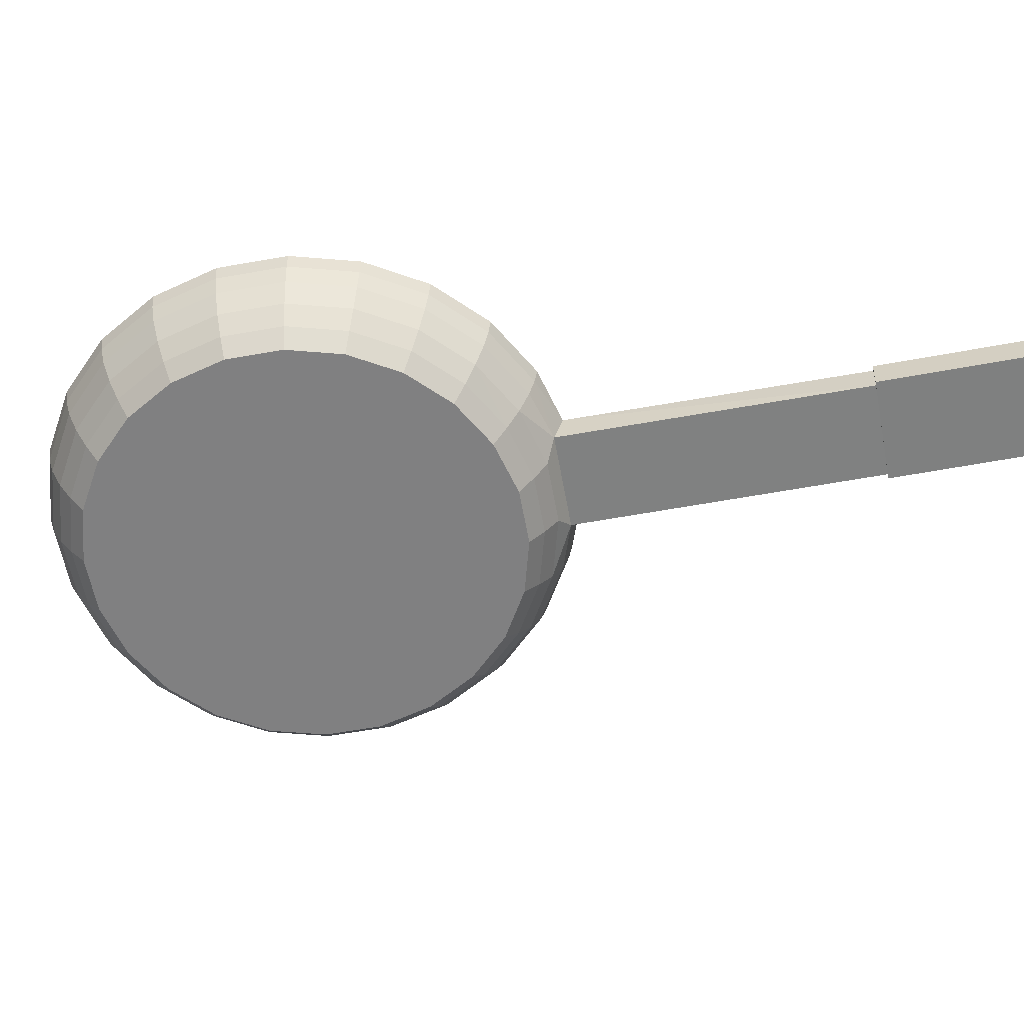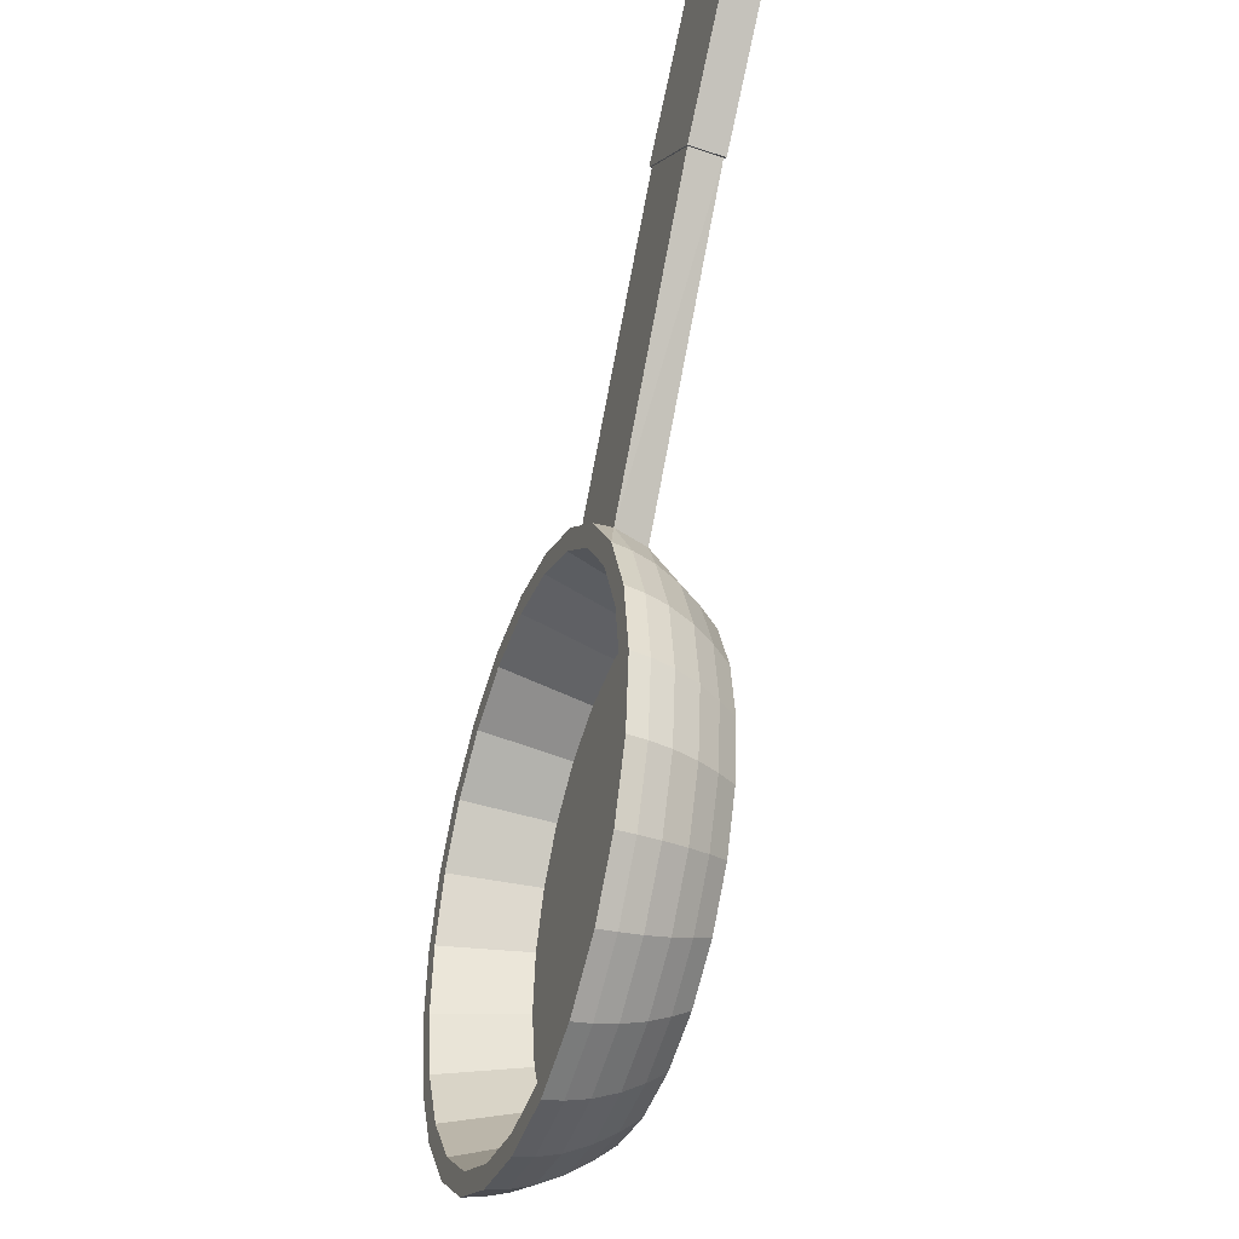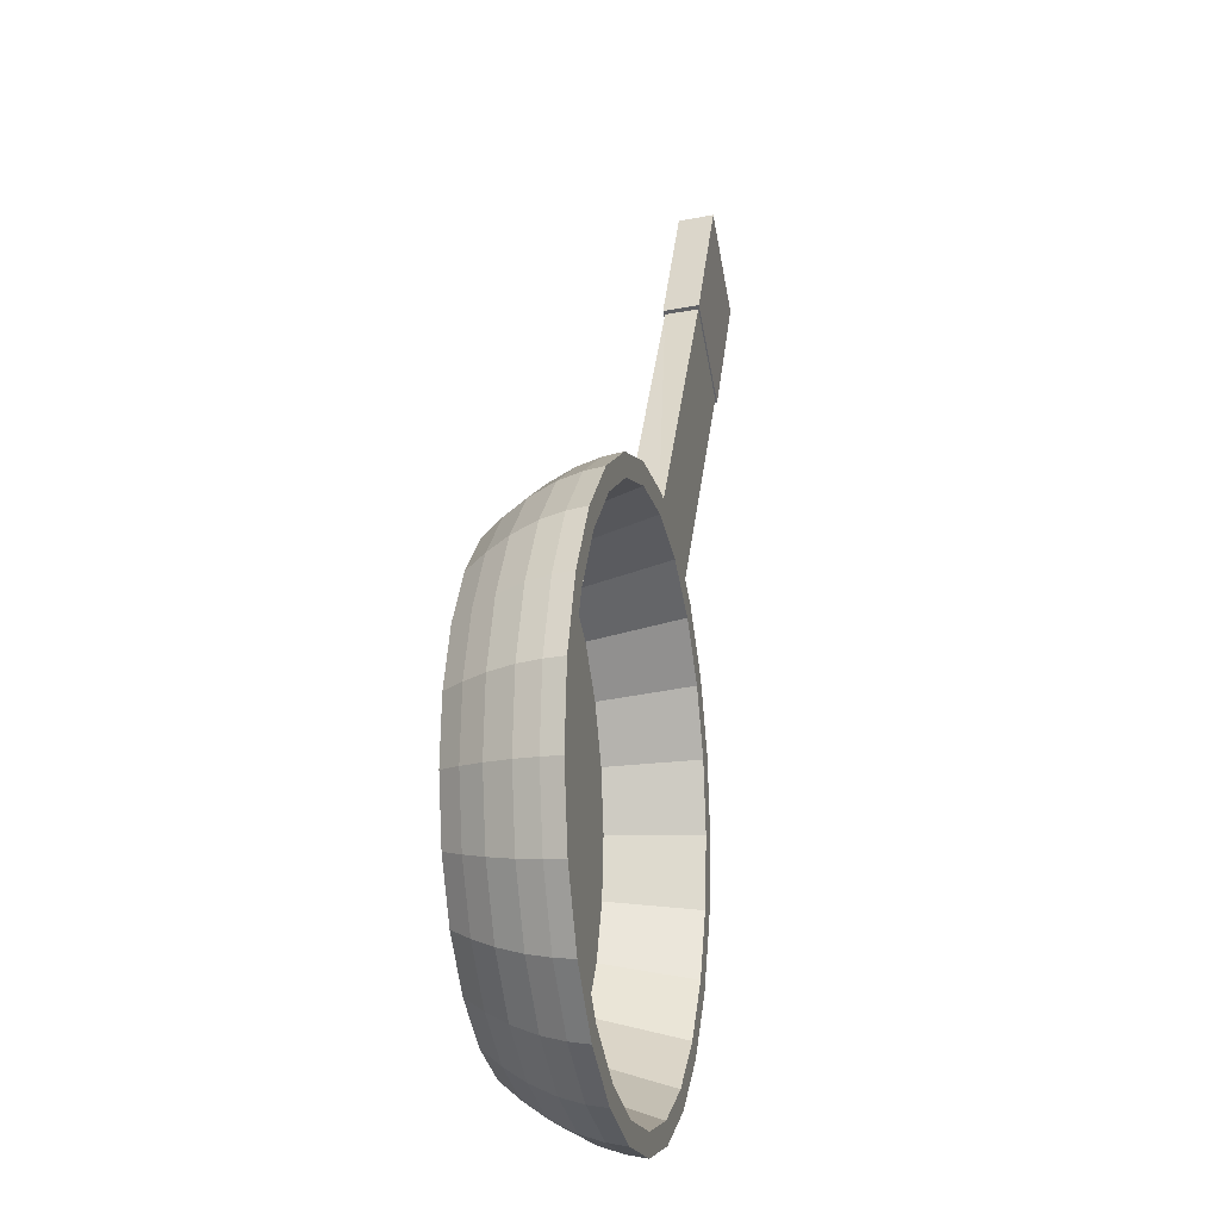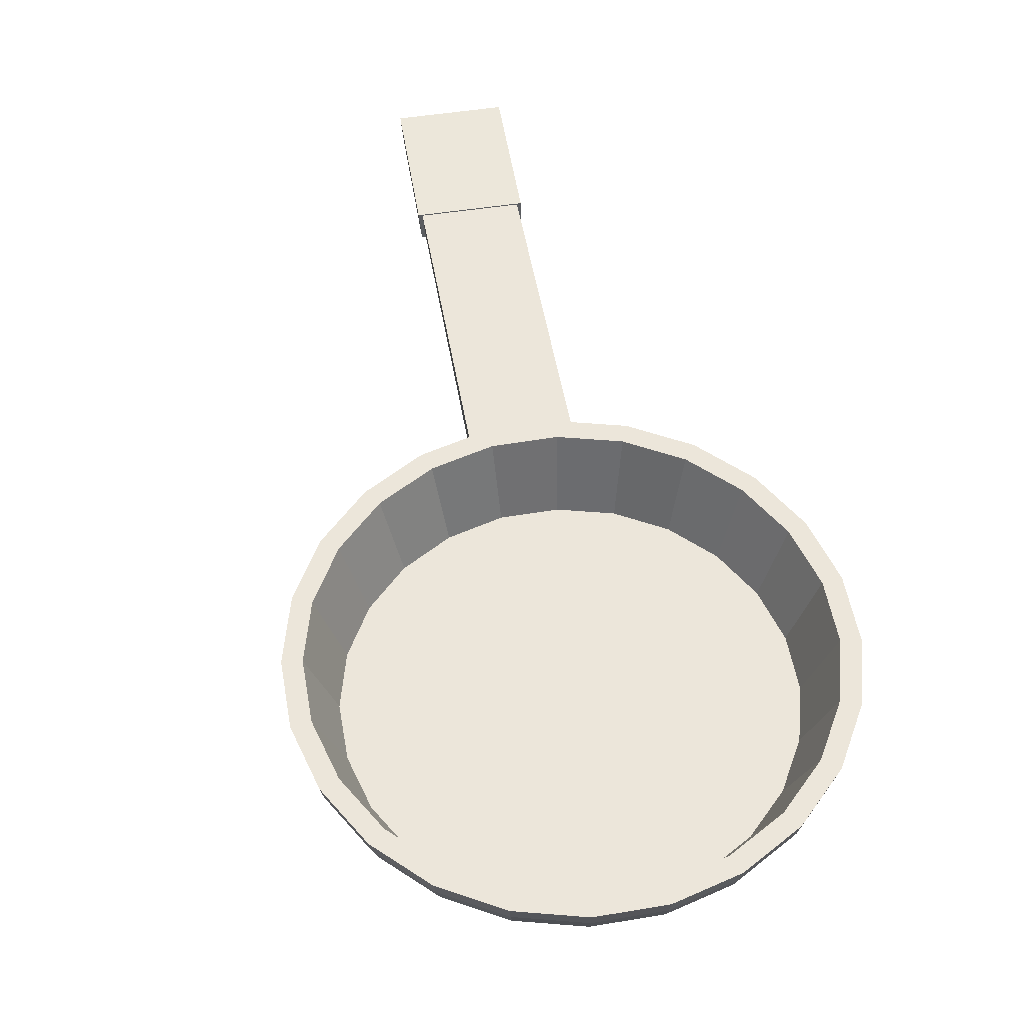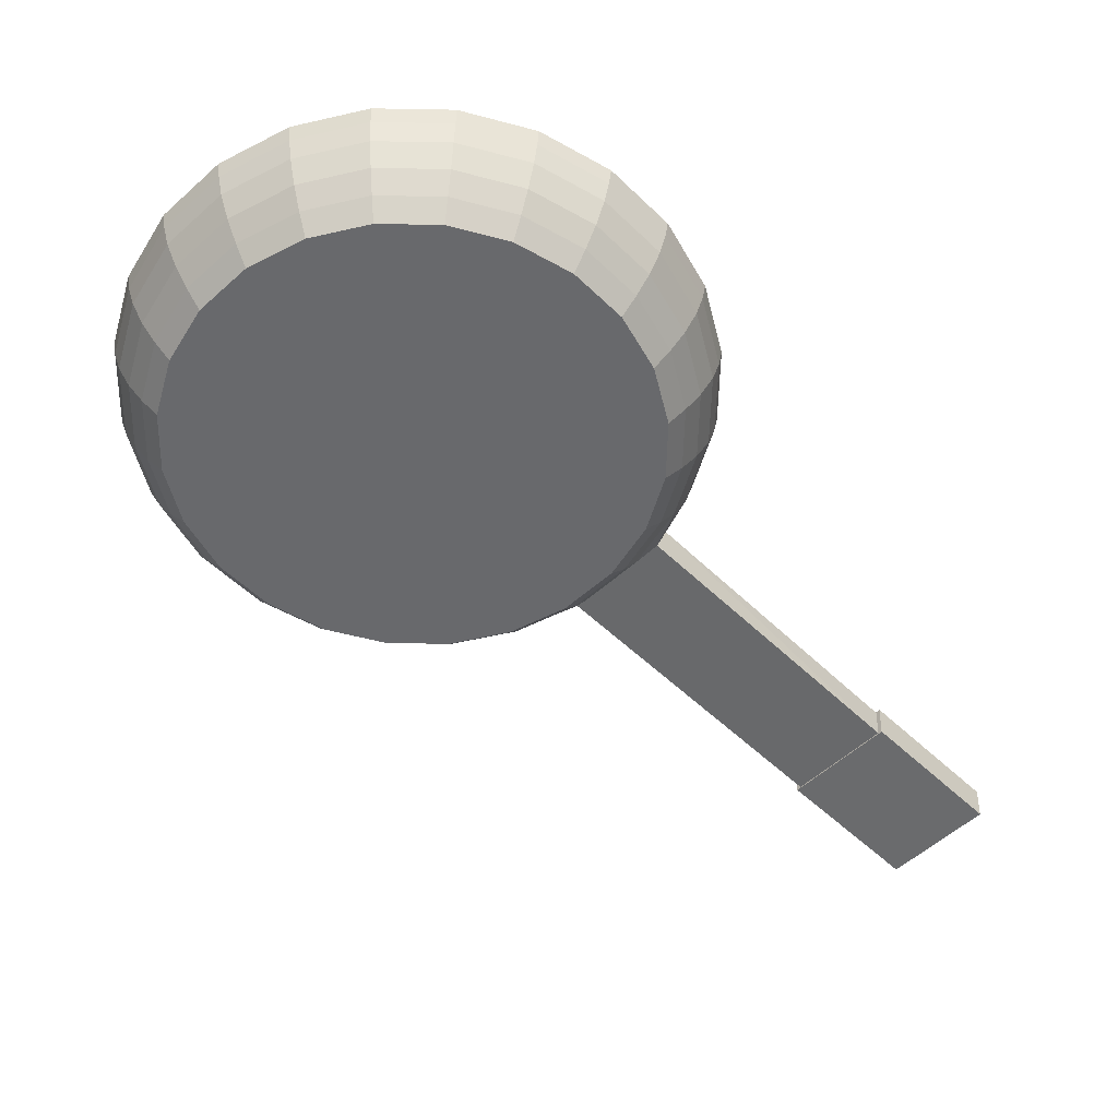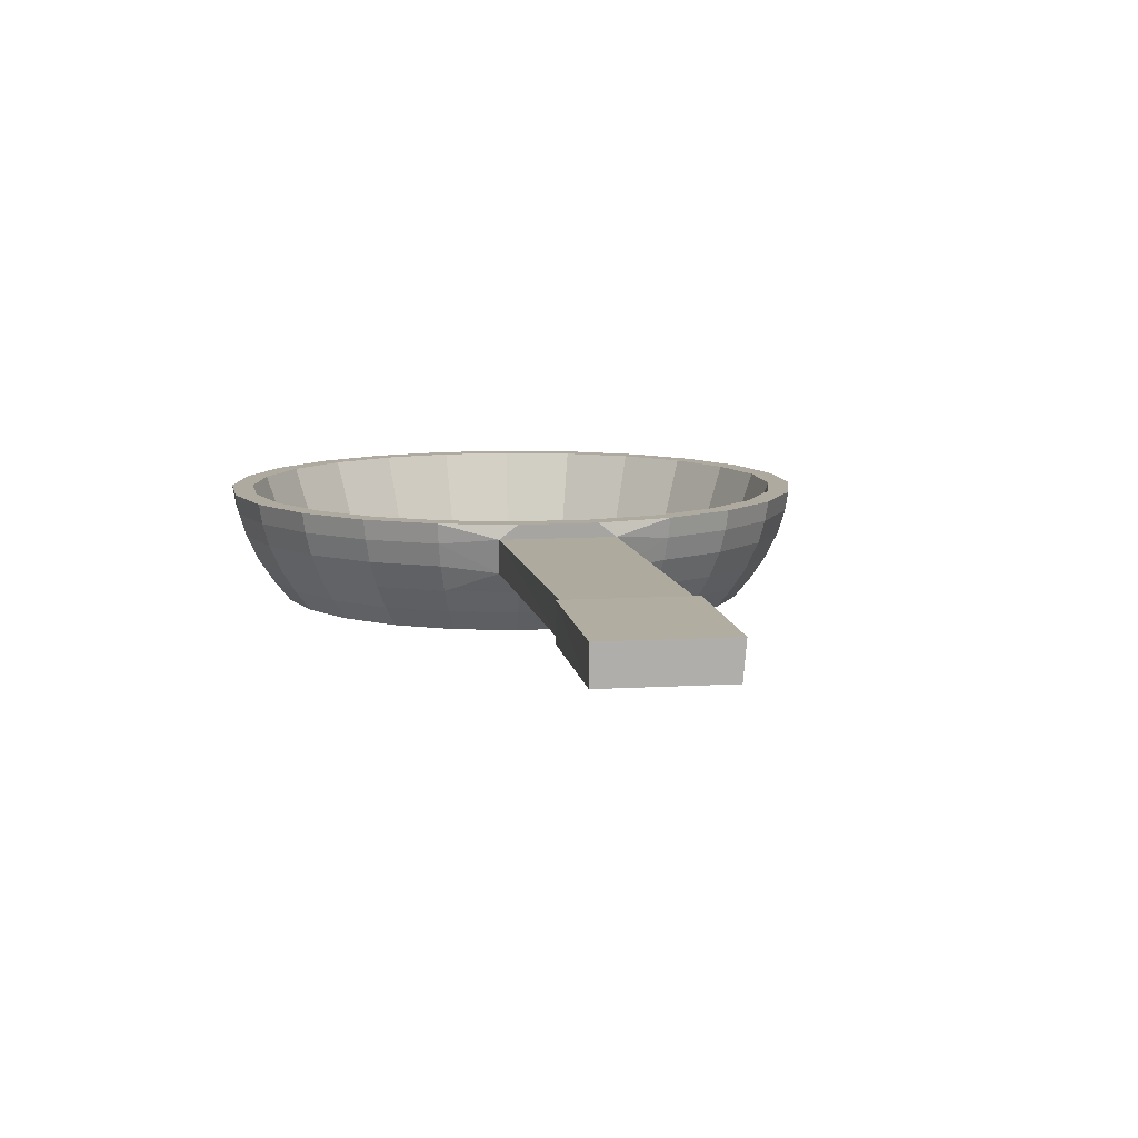
<metadata>
{"format":"obj","ext":"obj","renderer":"f3d","projection":"perspective","resolution":1024,"background":"white","views":[{"elev":-60.2,"azim":-115.6,"up":"+Y"},{"elev":-38.5,"azim":-109.1,"up":"+Z"},{"elev":-12.5,"azim":102.6,"up":"+Z"},{"elev":54.5,"azim":134.0,"up":"+Y"},{"elev":-52.7,"azim":-172.0,"up":"+Y"},{"elev":9.5,"azim":-45.9,"up":"+Y"}]}
</metadata>
<code>
o Frying_pan_Cylinder.009
v 10.64 2.751 0.0422
v 10.58 2.9 -0.008457
v 10.7 2.751 -0.01047
v 10.66 2.9 -0.07326
v 10.78 2.751 -0.04457
v 10.76 2.9 -0.1152
v 10.86 2.751 -0.05777
v 10.86 2.9 -0.1315
v 10.94 2.751 -0.04918
v 10.96 2.9 -0.1209
v 11.02 2.751 -0.01938
v 11.06 2.9 -0.08423
v 11.09 2.751 0.0296
v 11.14 2.9 -0.02396
v 11.14 2.751 0.09441
v 11.2 2.9 0.05579
v 11.18 2.751 0.1707
v 11.25 2.9 0.1496
v 11.19 2.751 0.2531
v 11.26 2.9 0.2511
v 11.18 2.751 0.3362
v 11.25 2.9 0.3533
v 11.15 2.751 0.4142
v 11.22 2.9 0.4493
v 11.1 2.751 0.4819
v 11.16 2.9 0.5325
v 11.04 2.751 0.5345
v 11.08 2.9 0.5973
v 10.96 2.751 0.5686
v 10.98 2.9 0.6393
v 10.88 2.751 0.5818
v 10.88 2.9 0.6555
v 10.79 2.751 0.5732
v 10.78 2.9 0.645
v 10.72 2.751 0.5434
v 10.68 2.9 0.6083
v 10.65 2.751 0.4945
v 10.6 2.9 0.548
v 10.6 2.751 0.4296
v 10.53 2.9 0.4683
v 10.56 2.751 0.3534
v 10.49 2.9 0.3745
v 10.55 2.751 0.2709
v 10.48 2.9 0.273
v 10.56 2.751 0.1879
v 10.49 2.9 0.1708
v 10.59 2.751 0.1098
v 10.52 2.9 0.07478
v 10.59 2.874 -0.005284
v 10.62 2.779 0.02677
v 10.59 2.844 0.001132
v 10.61 2.809 0.01286
v 10.69 2.779 -0.02959
v 10.67 2.874 -0.06933
v 10.68 2.809 -0.04683
v 10.67 2.844 -0.06138
v 10.77 2.779 -0.06608
v 10.76 2.874 -0.1108
v 10.77 2.809 -0.08548
v 10.76 2.844 -0.1018
v 10.86 2.779 -0.08021
v 10.86 2.874 -0.1268
v 10.86 2.809 -0.1004
v 10.86 2.844 -0.1175
v 10.95 2.779 -0.07102
v 10.96 2.874 -0.1164
v 10.95 2.809 -0.09071
v 10.96 2.844 -0.1073
v 11.03 2.779 -0.03913
v 11.05 2.874 -0.08017
v 11.04 2.809 -0.05693
v 11.05 2.844 -0.07195
v 11.1 2.779 0.01328
v 11.14 2.874 -0.02061
v 11.12 2.809 -0.00142
v 11.13 2.844 -0.01383
v 11.16 2.779 0.08265
v 11.2 2.874 0.05821
v 11.18 2.809 0.07205
v 11.19 2.844 0.0631
v 11.2 2.779 0.1642
v 11.24 2.874 0.1509
v 11.22 2.809 0.1585
v 11.23 2.844 0.1536
v 11.21 2.779 0.2525
v 11.26 2.874 0.2512
v 11.23 2.809 0.2519
v 11.25 2.844 0.2515
v 11.2 2.779 0.3414
v 11.25 2.874 0.3522
v 11.22 2.809 0.3461
v 11.24 2.844 0.35
v 11.17 2.779 0.4249
v 11.21 2.874 0.4471
v 11.19 2.809 0.4345
v 11.2 2.844 0.4426
v 11.12 2.779 0.4973
v 11.15 2.874 0.5293
v 11.13 2.809 0.5112
v 11.14 2.844 0.5229
v 11.05 2.779 0.5537
v 11.07 2.874 0.5934
v 11.06 2.809 0.5709
v 11.07 2.844 0.5854
v 10.97 2.779 0.5901
v 10.98 2.874 0.6349
v 10.97 2.809 0.6095
v 10.98 2.844 0.6259
v 10.88 2.779 0.6043
v 10.88 2.874 0.6509
v 10.88 2.809 0.6245
v 10.88 2.844 0.6416
v 10.79 2.779 0.5951
v 10.78 2.874 0.6405
v 10.79 2.809 0.6148
v 10.78 2.844 0.6314
v 10.71 2.779 0.5632
v 10.7 2.881 0.6206
v 10.7 2.809 0.581
v 10.71 2.836 0.6083
v 10.63 2.779 0.5108
v 10.58 2.881 0.532
v 10.62 2.809 0.5255
v 10.59 2.836 0.5219
v 10.58 2.779 0.4414
v 10.54 2.874 0.4659
v 10.56 2.809 0.452
v 10.55 2.844 0.461
v 10.54 2.779 0.3598
v 10.5 2.874 0.3731
v 10.52 2.809 0.3656
v 10.51 2.844 0.3705
v 10.53 2.779 0.2716
v 10.48 2.874 0.2729
v 10.51 2.809 0.2721
v 10.49 2.844 0.2726
v 10.54 2.779 0.1827
v 10.49 2.874 0.1719
v 10.52 2.809 0.178
v 10.5 2.844 0.174
v 10.57 2.779 0.09917
v 10.53 2.874 0.07698
v 10.55 2.809 0.08954
v 10.54 2.844 0.08142
v 10.68 2.9 -0.04846
v 10.6 2.9 0.01155
v 10.55 2.9 0.08863
v 10.51 2.9 0.1775
v 10.5 2.9 0.2722
v 10.52 2.9 0.3661
v 10.56 2.9 0.453
v 10.62 2.9 0.5269
v 10.7 2.9 0.5827
v 10.78 2.9 0.6166
v 10.88 2.9 0.6264
v 10.97 2.9 0.6114
v 11.06 2.9 0.5725
v 11.13 2.9 0.5125
v 11.19 2.9 0.4354
v 11.22 2.9 0.3465
v 11.23 2.9 0.2519
v 11.22 2.9 0.1579
v 11.18 2.9 0.07104
v 11.12 2.9 -0.00281
v 11.04 2.9 -0.05862
v 10.95 2.9 -0.09257
v 10.86 2.9 -0.1024
v 10.76 2.9 -0.08731
v 10.7 2.778 -0.01277
v 10.63 2.778 0.04034
v 10.78 2.778 -0.04716
v 10.59 2.778 0.1086
v 10.56 2.778 0.1872
v 10.55 2.778 0.271
v 10.56 2.778 0.3542
v 10.59 2.778 0.4311
v 10.65 2.778 0.4964
v 10.72 2.778 0.5458
v 10.79 2.778 0.5759
v 10.88 2.778 0.5845
v 10.96 2.778 0.5712
v 11.04 2.778 0.5368
v 11.1 2.778 0.4837
v 11.15 2.778 0.4155
v 11.18 2.778 0.3368
v 11.19 2.778 0.253
v 11.18 2.778 0.1699
v 11.14 2.778 0.09299
v 11.09 2.778 0.02763
v 11.02 2.778 -0.02176
v 10.94 2.778 -0.05181
v 10.86 2.778 -0.06048
v 10.32 2.837 0.8962
v 10.32 2.883 0.898
v 10.44 2.837 0.9839
v 10.44 2.883 0.9878
v 10.31 2.836 0.8925
v 10.31 2.885 0.8944
v 10.44 2.836 0.9874
v 10.44 2.885 0.9917
v 10.18 2.832 1.068
v 10.18 2.881 1.07
v 10.31 2.832 1.163
v 10.31 2.881 1.168
f 141 1 47
f 57 7 5
f 61 9 7
f 65 11 9
f 69 13 11
f 13 77 15
f 77 17 15
f 81 19 17
f 85 21 19
f 21 93 23
f 93 25 23
f 97 27 25
f 27 105 29
f 105 31 29
f 109 33 31
f 113 35 33
f 117 37 35
f 37 125 39
f 125 41 39
f 129 43 41
f 133 45 43
f 45 141 47
f 149 175 174
f 50 3 1
f 15 31 47
f 53 5 3
f 138 48 142
f 44 138 134
f 130 44 134
f 126 42 130
f 122 40 126
f 118 38 122
f 34 118 114
f 32 114 110
f 30 110 106
f 28 106 102
f 26 102 98
f 24 98 94
f 22 94 90
f 20 90 86
f 18 86 82
f 16 82 78
f 14 78 74
f 12 74 70
f 10 70 66
f 62 10 66
f 6 62 58
f 4 58 54
f 2 54 49
f 142 51 144
f 51 143 144
f 52 141 143
f 142 140 138
f 144 139 140
f 143 137 139
f 138 136 134
f 136 139 135
f 135 137 133
f 134 132 130
f 136 131 132
f 135 129 131
f 130 128 126
f 132 127 128
f 131 125 127
f 126 124 122
f 124 127 123
f 127 121 123
f 124 119 120
f 123 117 119
f 114 120 116
f 120 115 116
f 119 113 115
f 114 112 110
f 112 115 111
f 115 109 111
f 106 112 108
f 112 107 108
f 111 105 107
f 102 108 104
f 108 103 104
f 103 105 101
f 102 100 98
f 104 99 100
f 103 97 99
f 98 96 94
f 100 95 96
f 95 97 93
f 94 92 90
f 96 91 92
f 95 89 91
f 86 92 88
f 92 87 88
f 91 85 87
f 86 84 82
f 88 83 84
f 87 81 83
f 78 84 80
f 80 83 79
f 83 77 79
f 78 76 74
f 80 75 76
f 75 77 73
f 74 72 70
f 76 71 72
f 71 73 69
f 70 68 66
f 72 67 68
f 71 65 67
f 66 64 62
f 64 67 63
f 63 65 61
f 58 64 60
f 64 59 60
f 63 57 59
f 54 60 56
f 56 59 55
f 55 57 53
f 54 51 49
f 56 52 51
f 55 50 52
f 142 2 49
f 4 146 145
f 48 146 2
f 48 148 147
f 44 148 46
f 42 149 44
f 40 150 42
f 38 151 40
f 38 153 152
f 36 154 153
f 32 154 34
f 30 155 32
f 28 156 30
f 26 157 28
f 24 158 26
f 24 160 159
f 20 160 22
f 18 161 20
f 16 162 18
f 14 163 16
f 12 164 14
f 10 165 12
f 10 167 166
f 8 168 167
f 4 168 6
f 177 185 171
f 164 190 189
f 158 182 157
f 151 175 150
f 166 190 165
f 158 184 183
f 152 176 151
f 167 191 166
f 146 169 145
f 159 185 184
f 153 177 152
f 168 192 167
f 145 171 168
f 161 185 160
f 154 178 153
f 147 170 146
f 161 187 186
f 155 179 154
f 148 172 147
f 162 188 187
f 156 180 155
f 149 173 148
f 164 188 163
f 157 181 156
f 141 50 1
f 57 61 7
f 61 65 9
f 65 69 11
f 69 73 13
f 13 73 77
f 77 81 17
f 81 85 19
f 85 89 21
f 21 89 93
f 93 97 25
f 97 101 27
f 27 101 105
f 105 109 31
f 109 113 33
f 113 117 35
f 117 121 37
f 37 121 125
f 125 129 41
f 129 133 43
f 133 137 45
f 45 137 141
f 149 150 175
f 50 53 3
f 47 1 3
f 3 5 7
f 7 9 11
f 11 13 15
f 15 17 23
f 17 19 23
f 19 21 23
f 23 25 27
f 27 29 31
f 31 33 35
f 35 37 39
f 39 41 47
f 41 43 47
f 43 45 47
f 47 3 7
f 7 11 47
f 11 15 47
f 23 27 15
f 27 31 15
f 31 35 39
f 31 39 47
f 53 57 5
f 138 46 48
f 44 46 138
f 130 42 44
f 126 40 42
f 122 38 40
f 118 36 38
f 34 36 118
f 32 34 114
f 30 32 110
f 28 30 106
f 26 28 102
f 24 26 98
f 22 24 94
f 20 22 90
f 18 20 86
f 16 18 82
f 14 16 78
f 12 14 74
f 10 12 70
f 62 8 10
f 6 8 62
f 4 6 58
f 2 4 54
f 142 49 51
f 51 52 143
f 52 50 141
f 142 144 140
f 144 143 139
f 143 141 137
f 138 140 136
f 136 140 139
f 135 139 137
f 134 136 132
f 136 135 131
f 135 133 129
f 130 132 128
f 132 131 127
f 131 129 125
f 126 128 124
f 124 128 127
f 127 125 121
f 124 123 119
f 123 121 117
f 114 118 120
f 120 119 115
f 119 117 113
f 114 116 112
f 112 116 115
f 115 113 109
f 106 110 112
f 112 111 107
f 111 109 105
f 102 106 108
f 108 107 103
f 103 107 105
f 102 104 100
f 104 103 99
f 103 101 97
f 98 100 96
f 100 99 95
f 95 99 97
f 94 96 92
f 96 95 91
f 95 93 89
f 86 90 92
f 92 91 87
f 91 89 85
f 86 88 84
f 88 87 83
f 87 85 81
f 78 82 84
f 80 84 83
f 83 81 77
f 78 80 76
f 80 79 75
f 75 79 77
f 74 76 72
f 76 75 71
f 71 75 73
f 70 72 68
f 72 71 67
f 71 69 65
f 66 68 64
f 64 68 67
f 63 67 65
f 58 62 64
f 64 63 59
f 63 61 57
f 54 58 60
f 56 60 59
f 55 59 57
f 54 56 51
f 56 55 52
f 55 53 50
f 142 48 2
f 4 2 146
f 48 147 146
f 48 46 148
f 44 149 148
f 42 150 149
f 40 151 150
f 38 152 151
f 38 36 153
f 36 34 154
f 32 155 154
f 30 156 155
f 28 157 156
f 26 158 157
f 24 159 158
f 24 22 160
f 20 161 160
f 18 162 161
f 16 163 162
f 14 164 163
f 12 165 164
f 10 166 165
f 10 8 167
f 8 6 168
f 4 145 168
f 171 169 170
f 170 172 171
f 172 173 171
f 173 174 177
f 174 175 177
f 175 176 177
f 177 178 179
f 179 180 181
f 181 182 183
f 183 184 181
f 184 185 181
f 185 186 187
f 187 188 189
f 189 190 191
f 191 192 171
f 177 179 185
f 179 181 185
f 185 187 171
f 187 189 171
f 189 191 171
f 171 173 177
f 164 165 190
f 158 183 182
f 151 176 175
f 166 191 190
f 158 159 184
f 152 177 176
f 167 192 191
f 146 170 169
f 159 160 185
f 153 178 177
f 168 171 192
f 145 169 171
f 161 186 185
f 154 179 178
f 147 172 170
f 161 162 187
f 155 180 179
f 148 173 172
f 162 163 188
f 156 181 180
f 149 174 173
f 164 189 188
f 157 182 181
f 122 193 194
f 196 199 195
f 120 193 124
f 118 195 120
f 118 194 196
f 200 202 204
f 196 198 200
f 194 197 198
f 193 199 197
f 202 203 204
f 198 201 202
f 197 203 201
f 200 203 199
f 122 124 193
f 196 200 199
f 120 195 193
f 118 196 195
f 118 122 194
f 200 198 202
f 196 194 198
f 194 193 197
f 193 195 199
f 202 201 203
f 198 197 201
f 197 199 203
f 200 204 203

</code>
